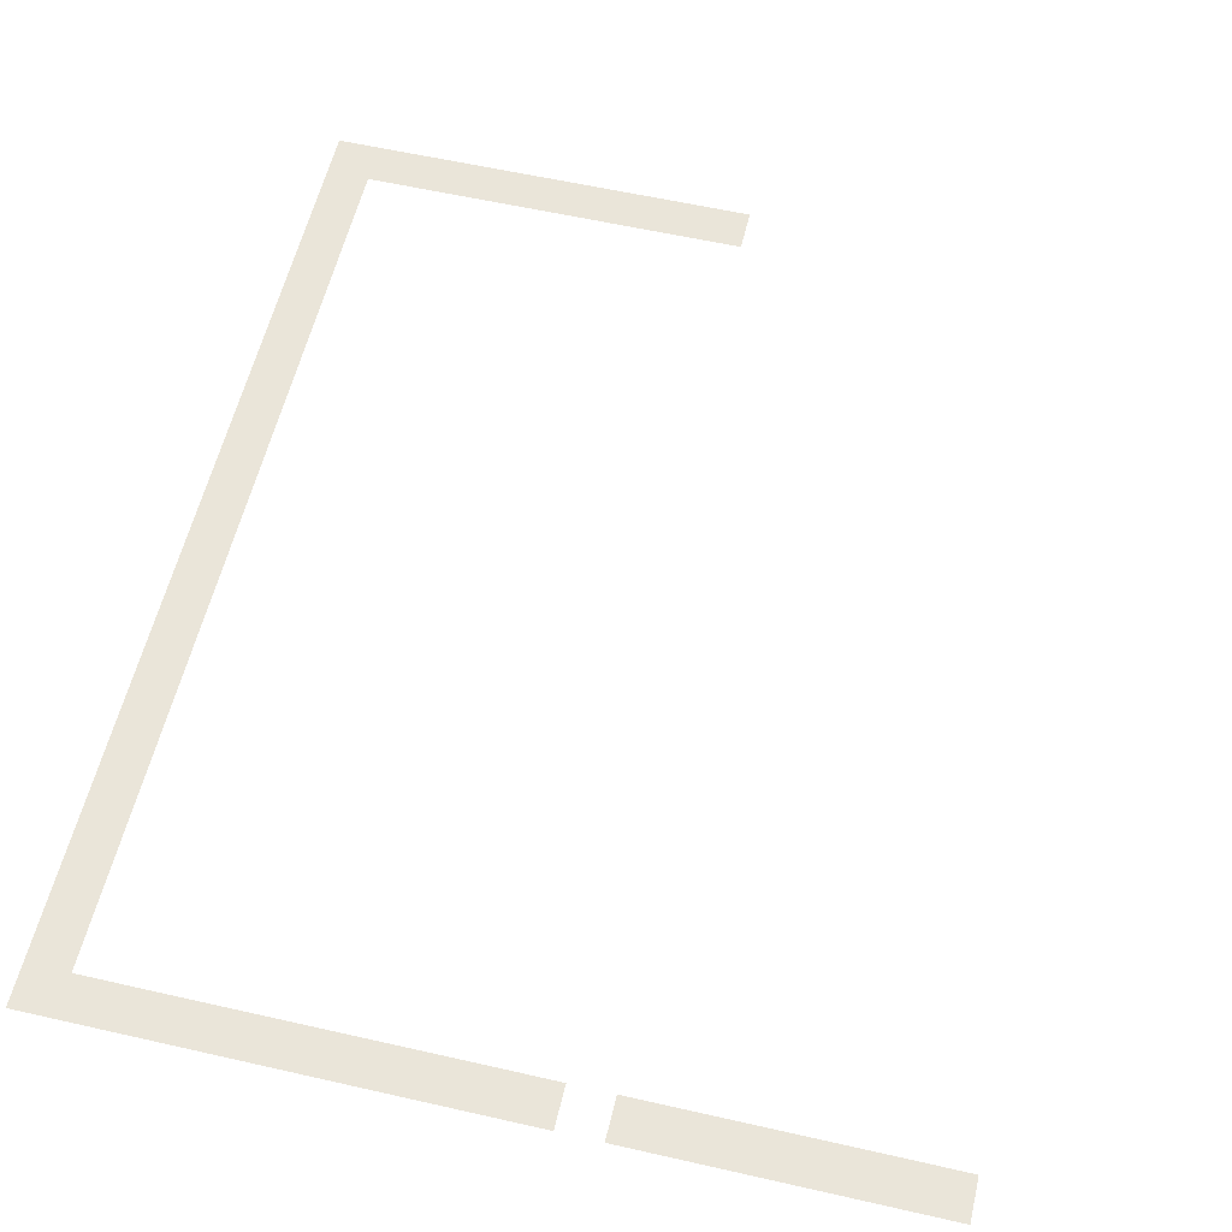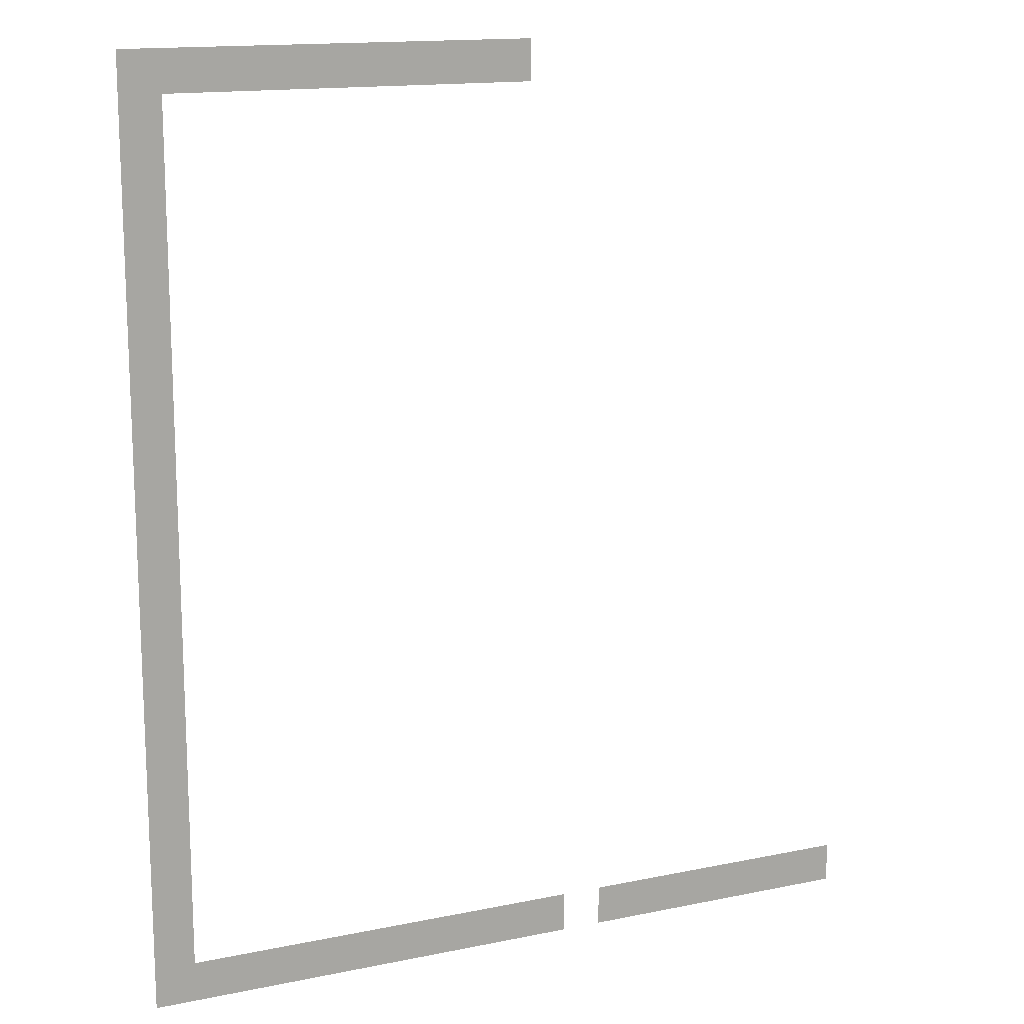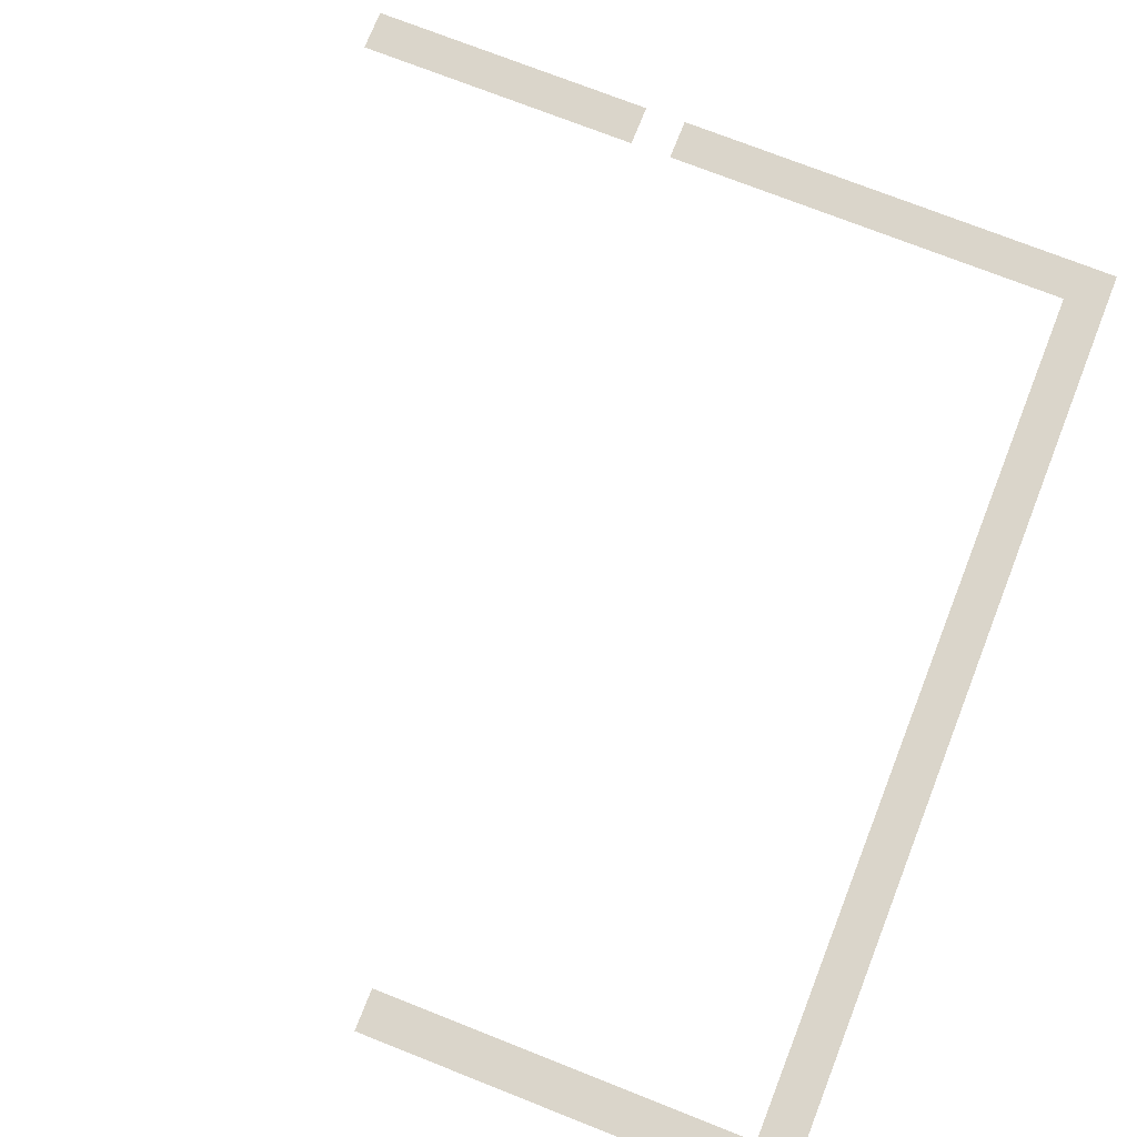
<metadata>
{"format":"obj","ext":"obj","renderer":"f3d","projection":"perspective","resolution":1024,"background":"white","views":[{"elev":58.0,"azim":13.3,"up":"+Z"},{"elev":14.8,"azim":-24.1,"up":"+Y"},{"elev":74.2,"azim":-158.5,"up":"+Z"}]}
</metadata>
<code>
v -13 -1 0
v -14 -1 0
v -14 0 0
v -13 0 0
v -14 -1 0
v -15 -1 0
v -15 0 0
v -14 0 0
v -15 -1 0
v -16 -1 0
v -16 0 0
v -15 0 0
v -16 -1 0
v -17 -1 0
v -17 0 0
v -16 0 0
v -17 -1 0
v -18 -1 0
v -18 0 0
v -17 0 0
v -18 -1 0
v -19 -1 0
v -19 0 0
v -18 0 0
v -19 -1 0
v -20 -1 0
v -20 0 0
v -19 0 0
v -20 -1 0
v -21 -1 0
v -21 0 0
v -20 0 0
v -21 -1 0
v -22 -1 0
v -22 0 0
v -21 0 0
v -22 -1 0
v -23 -1 0
v -23 0 0
v -22 0 0
v -22 -2 0
v -23 -2 0
v -23 -1 0
v -22 -1 0
v -22 -3 0
v -23 -3 0
v -23 -2 0
v -22 -2 0
v -22 -4 0
v -23 -4 0
v -23 -3 0
v -22 -3 0
v -22 -5 0
v -23 -5 0
v -23 -4 0
v -22 -4 0
v -22 -6 0
v -23 -6 0
v -23 -5 0
v -22 -5 0
v -22 -7 0
v -23 -7 0
v -23 -6 0
v -22 -6 0
v -22 -8 0
v -23 -8 0
v -23 -7 0
v -22 -7 0
v -22 -9 0
v -23 -9 0
v -23 -8 0
v -22 -8 0
v -22 -10 0
v -23 -10 0
v -23 -9 0
v -22 -9 0
v -22 -11 0
v -23 -11 0
v -23 -10 0
v -22 -10 0
v -22 -12 0
v -23 -12 0
v -23 -11 0
v -22 -11 0
v -22 -13 0
v -23 -13 0
v -23 -12 0
v -22 -12 0
v -22 -14 0
v -23 -14 0
v -23 -13 0
v -22 -13 0
v -22 -15 0
v -23 -15 0
v -23 -14 0
v -22 -14 0
v -22 -16 0
v -23 -16 0
v -23 -15 0
v -22 -15 0
v -22 -17 0
v -23 -17 0
v -23 -16 0
v -22 -16 0
v -22 -18 0
v -23 -18 0
v -23 -17 0
v -22 -17 0
v -22 -19 0
v -23 -19 0
v -23 -18 0
v -22 -18 0
v -22 -20 0
v -23 -20 0
v -23 -19 0
v -22 -19 0
v -22 -21 0
v -23 -21 0
v -23 -20 0
v -22 -20 0
v -22 -22 0
v -23 -22 0
v -23 -21 0
v -22 -21 0
v -4 -23 0
v -5 -23 0
v -5 -22 0
v -4 -22 0
v -5 -23 0
v -6 -23 0
v -6 -22 0
v -5 -22 0
v -6 -23 0
v -7 -23 0
v -7 -22 0
v -6 -22 0
v -7 -23 0
v -8 -23 0
v -8 -22 0
v -7 -22 0
v -8 -23 0
v -9 -23 0
v -9 -22 0
v -8 -22 0
v -9 -23 0
v -10 -23 0
v -10 -22 0
v -9 -22 0
v -10 -23 0
v -11 -23 0
v -11 -22 0
v -10 -22 0
v -12 -23 0
v -13 -23 0
v -13 -22 0
v -12 -22 0
v -13 -23 0
v -14 -23 0
v -14 -22 0
v -13 -22 0
v -14 -23 0
v -15 -23 0
v -15 -22 0
v -14 -22 0
v -15 -23 0
v -16 -23 0
v -16 -22 0
v -15 -22 0
v -16 -23 0
v -17 -23 0
v -17 -22 0
v -16 -22 0
v -17 -23 0
v -18 -23 0
v -18 -22 0
v -17 -22 0
v -18 -23 0
v -19 -23 0
v -19 -22 0
v -18 -22 0
v -19 -23 0
v -20 -23 0
v -20 -22 0
v -19 -22 0
v -20 -23 0
v -21 -23 0
v -21 -22 0
v -20 -22 0
v -21 -23 0
v -22 -23 0
v -22 -22 0
v -21 -22 0
v -22 -23 0
v -23 -23 0
v -23 -22 0
v -22 -22 0
g mapas_4_mesh_0002
f 1 2 3 4
f 5 6 7 8
f 9 10 11 12
f 13 14 15 16
f 17 18 19 20
f 21 22 23 24
f 25 26 27 28
f 29 30 31 32
f 33 34 35 36
f 37 38 39 40
f 41 42 43 44
f 45 46 47 48
f 49 50 51 52
f 53 54 55 56
f 57 58 59 60
f 61 62 63 64
f 65 66 67 68
f 69 70 71 72
f 73 74 75 76
f 77 78 79 80
f 81 82 83 84
f 85 86 87 88
f 89 90 91 92
f 93 94 95 96
f 97 98 99 100
f 101 102 103 104
f 105 106 107 108
f 109 110 111 112
f 113 114 115 116
f 117 118 119 120
f 121 122 123 124
f 125 126 127 128
f 129 130 131 132
f 133 134 135 136
f 137 138 139 140
f 141 142 143 144
f 145 146 147 148
f 149 150 151 152
f 153 154 155 156
f 157 158 159 160
f 161 162 163 164
f 165 166 167 168
f 169 170 171 172
f 173 174 175 176
f 177 178 179 180
f 181 182 183 184
f 185 186 187 188
f 189 190 191 192
f 193 194 195 196

</code>
